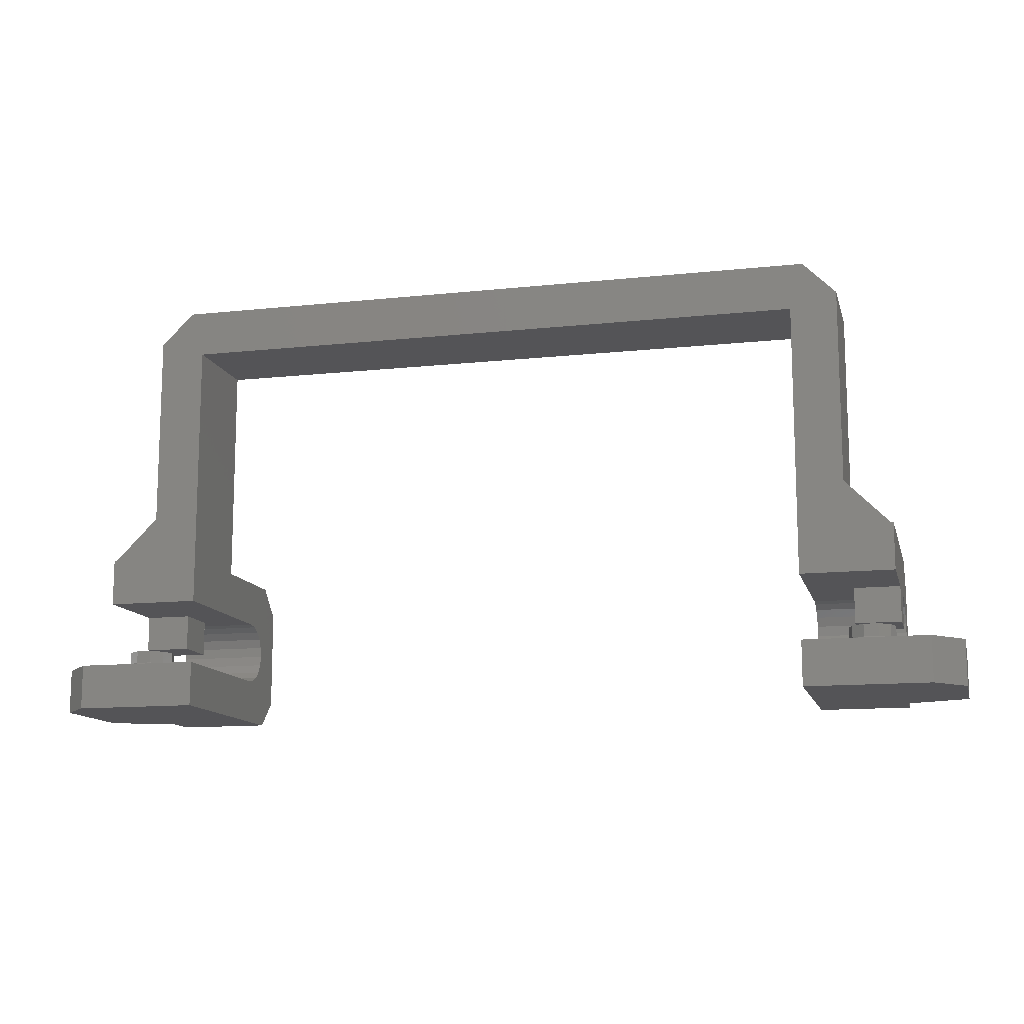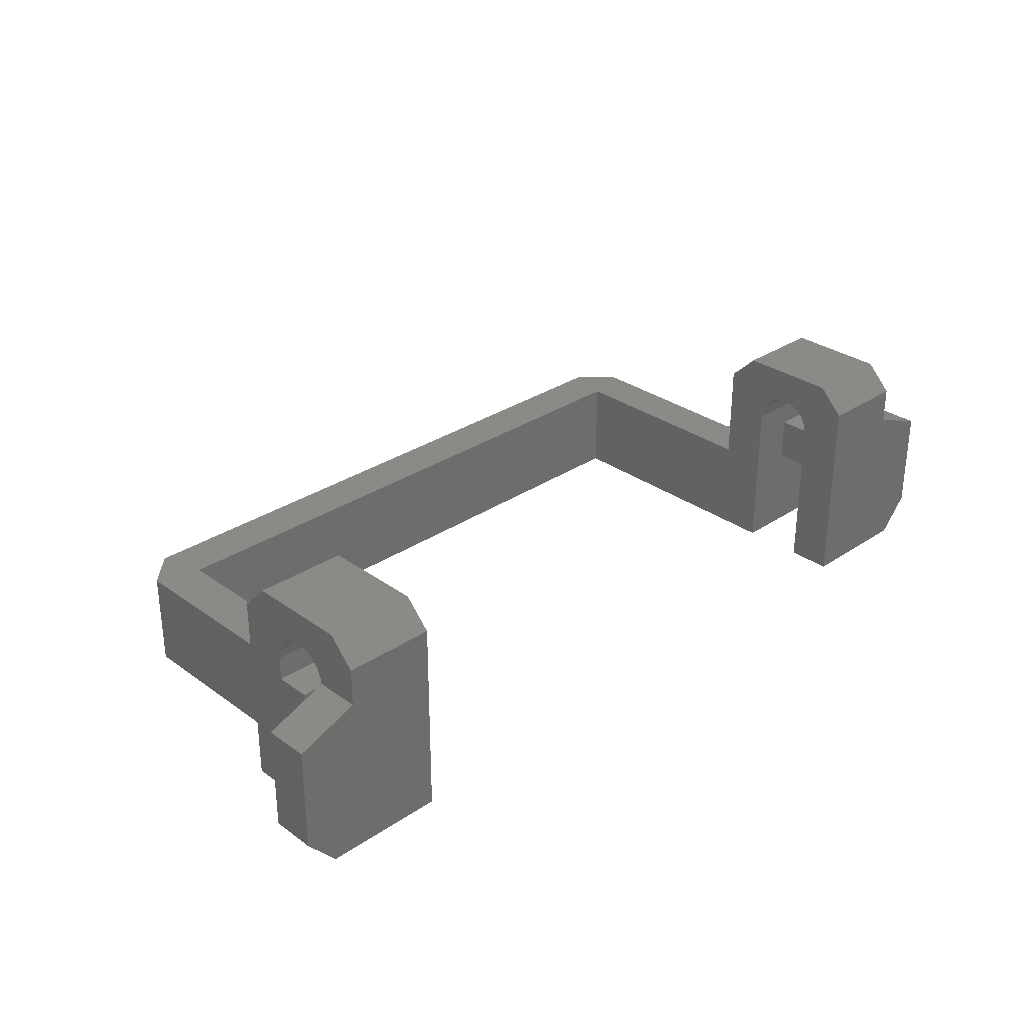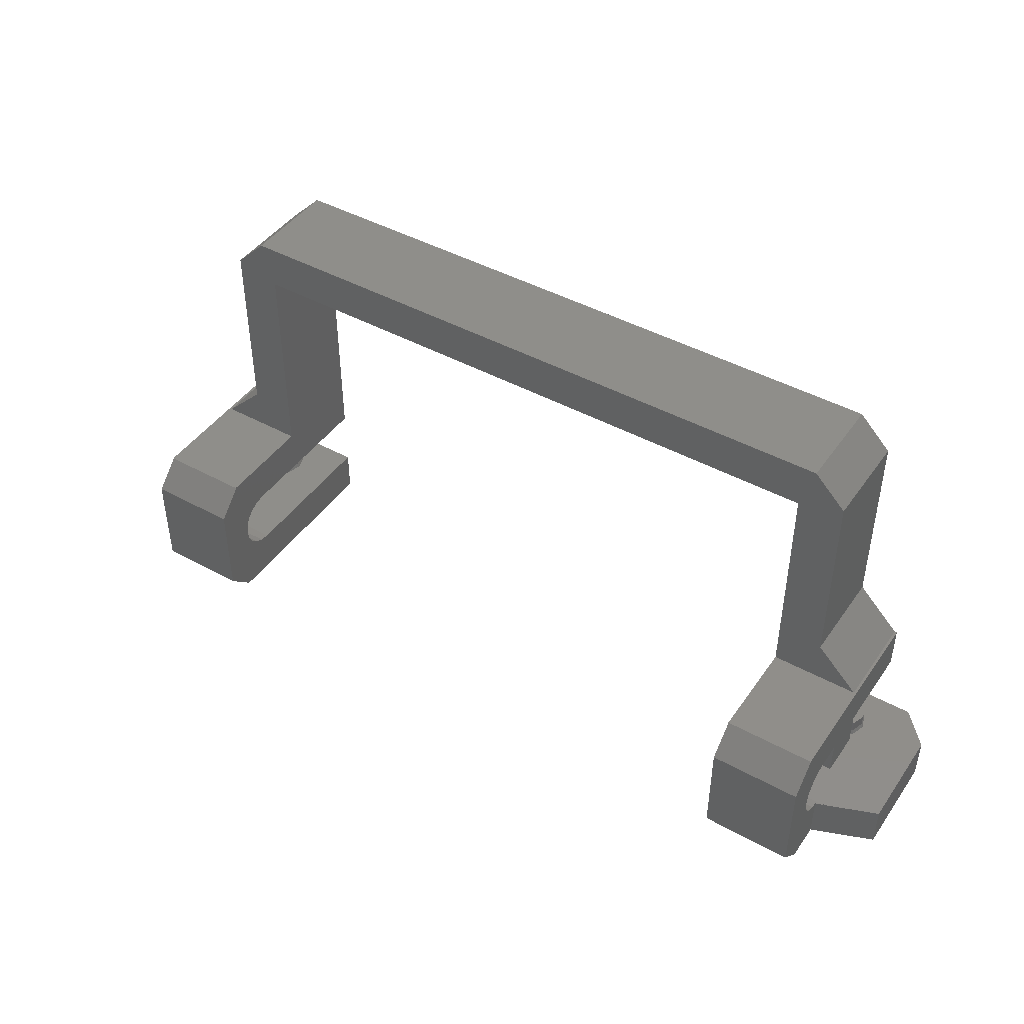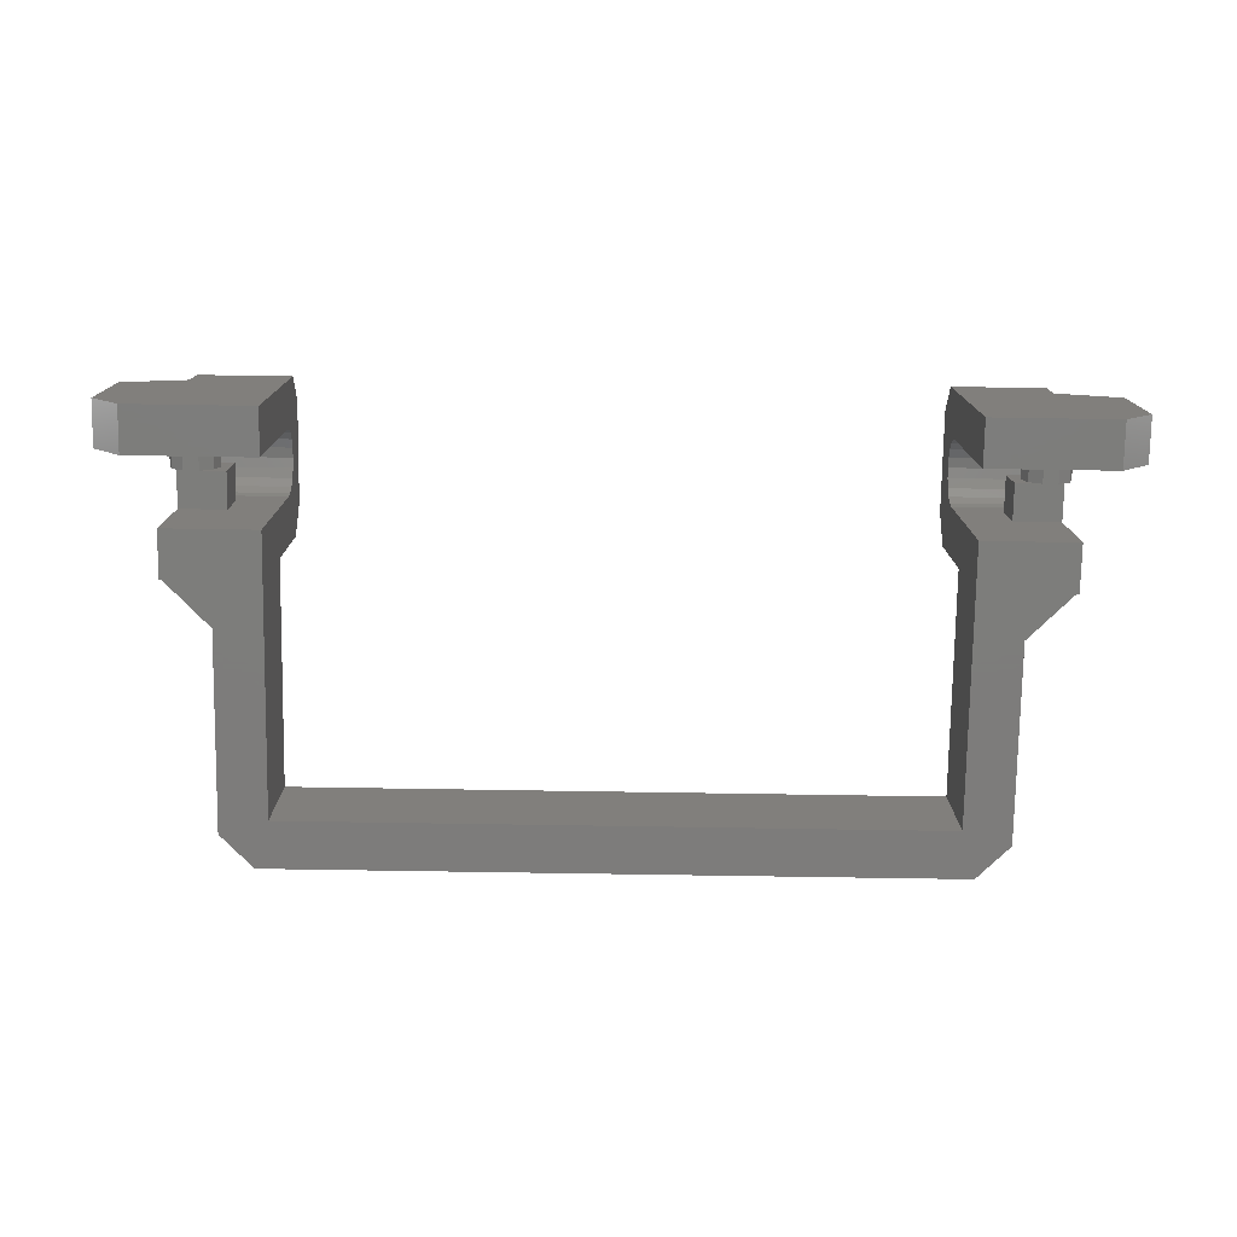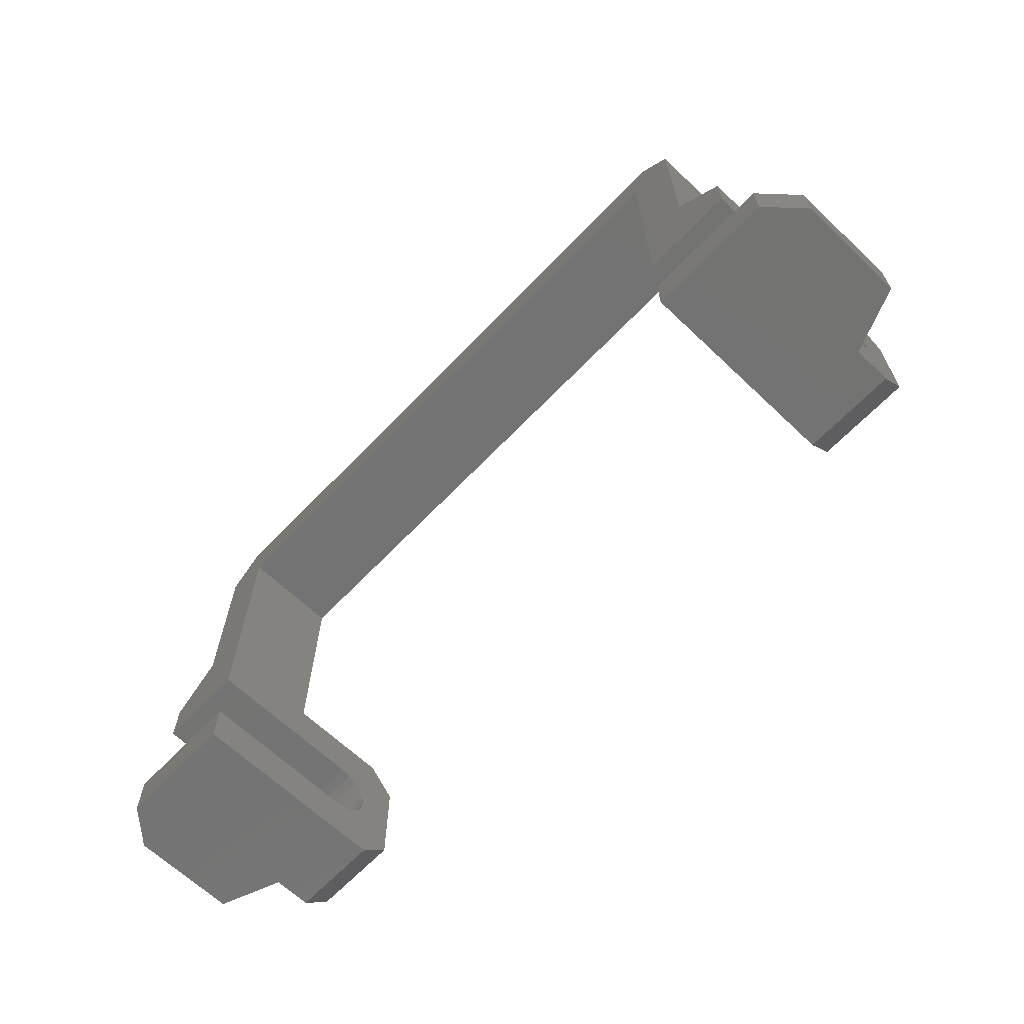
<metadata>
{"format":"stl","ext":"stl","renderer":"f3d","projection":"perspective","resolution":1024,"background":"white","views":[{"elev":-12.5,"azim":-165.9,"up":"+Y"},{"elev":30.3,"azim":-44.0,"up":"+Z"},{"elev":44.5,"azim":32.7,"up":"+Y"},{"elev":-76.4,"azim":-0.9,"up":"+Z"},{"elev":-65.3,"azim":-133.7,"up":"+Y"}]}
</metadata>
<code>
# stl→obj: 230 verts, 456 faces
v -30.6 -17.75 -1
v -30.6 -14.8 -1
v -28.6 -17.75 -3.25
v -28.6 -14.8 -3.25
v -30.6 -17.75 6
v -30.6 -14.8 6
v -20.6 -17.75 7.45
v -22.6 -17.75 -3.25
v -20.6 -17.75 7.55
v -26.6 -17.75 7.55
v -22.6 -14.8 -3.25
v -27.12 -14.8 7.35
v -23.6 -14.8 7.35
v -20.6 -14.8 7.35
v -23.38 -14.8 -0.6356
v -20.6 -14.8 -3.25
v -23.89 -14.8 -1.425
v -25.34 -14.8 -1.766
v -26.44 -14.8 -0.2499
v -24.36 -14.8 -1.766
v -26.26 -14.8 -0.8009
v -26.32 -14.8 0.1359
v -26.14 -14.8 0.6869
v -26.14 -14.8 -1.187
v -25.67 -14.8 -1.527
v -23.56 -14.8 -1.187
v -23.26 -14.8 -0.2499
v -25.34 -14.8 1.266
v -24.36 -14.8 1.266
v -23.44 -14.8 0.3012
v -23.56 -14.8 0.6869
v -24.03 -14.8 1.027
v -25.81 -14.8 0.9253
v -26.6 -14.77 7.55
v -27.1 -14.8 7.356
v -27.12 -14.75 7.35
v -27.1 -14.75 7.356
v -20.6 -17.75 -3.25
v -20.6 -12.7 9.45
v -20.6 -9.368 11.75
v -20.6 -13.35 9.347
v -20.6 -17.75 10.03
v -20.6 -16.03 11.75
v -20.6 -10.7 7.999
v -20.6 -7.55 3.25
v -20.6 -11 8.584
v -20.6 -10.6 7.35
v -20.6 -10 3.25
v -20.6 -10.6 -3.25
v -20.6 -10 -3.25
v -20.6 -13.93 9.049
v -20.6 -7.6 9.982
v -20.6 -7.55 10.03
v -20.6 -14.7 7.999
v -20.6 -11.47 9.049
v -20.6 -12.05 9.347
v -20.6 -14.4 8.584
v -27.1 -14.75 7.35
v -27.1 -14.8 7.35
v -26.6 -14.7 7.999
v -26.35 -14.5 -0.2499
v -26.06 -14.5 -1.132
v -26.06 -14.5 0.6318
v -25.31 -14.5 1.177
v -24.39 -14.5 1.177
v -23.64 -14.5 0.6318
v -23.35 -14.5 -0.2499
v -23.64 -14.5 -1.132
v -24.39 -14.5 -1.676
v -25.31 -14.5 -1.676
v -26.6 -17.75 10.03
v -26.6 -16.03 11.75
v -26.6 -12.7 9.45
v -26.6 -9.368 11.75
v -26.6 -11.47 9.049
v -26.6 -7.6 9.982
v -26.6 -7.55 10.03
v -26.6 -7.55 -3.25
v -26.6 -10.6 2.75
v -26.6 -10.7 7.999
v -26.6 -10.6 7.35
v -26.6 -10.6 5.75
v -26.6 -12.95 5.75
v -26.6 -11 8.584
v -26.6 -12.05 9.347
v -26.6 -13.35 9.347
v -26.6 -13.93 9.049
v -26.6 -14.4 8.584
v -26.6 -10.6 -3.25
v -26.6 -12.95 2.75
v -26.43 -7.55 -3.25
v -26.43 -7.55 3.25
v -23.6 -4.722 3.25
v -20.6 6.98 3.25
v 20.6 6.98 3.25
v 23.6 7.879 3.25
v 20.6 -10 3.25
v 20.6 -7.55 3.25
v -23.6 7.879 3.25
v -21.48 10 3.25
v 26.43 -7.55 3.25
v 23.6 -4.722 3.25
v 21.48 10 3.25
v -23.6 -4.722 -3.25
v -23.6 7.879 -3.25
v -21.48 10 -3.25
v -20.6 6.98 -3.25
v 21.48 10 -3.25
v 20.6 6.98 -3.25
v 23.6 7.879 -3.25
v 20.6 -10.6 -3.25
v 26.6 -7.55 -3.25
v 26.6 -10.6 -3.25
v 20.6 -10 -3.25
v 23.6 -4.722 -3.25
v 26.43 -7.55 -3.25
v -23.6 -10.6 7.35
v -23.6 -10.6 5.75
v -23.6 -10.6 2.75
v -26.35 -13.7 -0.2499
v -26.06 -13.7 -1.132
v -26.06 -13.7 0.6318
v -25.31 -13.7 1.177
v -24.39 -13.7 1.177
v -23.64 -13.7 0.6318
v -23.35 -13.7 -0.2499
v -23.64 -13.7 -1.132
v -23.6 -12.95 5.75
v -23.6 -12.95 2.75
v 20.6 -7.55 10.03
v 26.6 -7.55 10.03
v 20.6 -17.75 7.55
v 20.6 -17.75 10.03
v 20.6 -16.03 11.75
v 20.6 -17.75 7.45
v 20.6 -9.368 11.75
v 20.6 -11.47 9.049
v 20.6 -7.6 9.982
v 20.6 -10.6 7.35
v 20.6 -11 8.584
v 20.6 -14.8 7.35
v 20.6 -14.7 7.999
v 20.6 -10.7 7.999
v 20.6 -12.05 9.347
v 20.6 -14.4 8.584
v 20.6 -13.93 9.049
v 20.6 -12.7 9.45
v 20.6 -13.35 9.347
v 20.6 -14.8 -3.25
v 20.6 -17.75 -3.25
v 23.6 -10.6 5.75
v 23.6 -10.6 2.75
v 26.6 -10.6 2.75
v 26.6 -10.6 5.75
v 26.6 -10.6 7.35
v 23.6 -10.6 7.35
v 26.6 -17.75 10.03
v 26.6 -17.75 7.55
v 26.6 -14.77 7.55
v 26.6 -14.4 8.584
v 26.6 -14.7 7.999
v 26.6 -13.93 9.049
v 26.6 -13.35 9.347
v 26.6 -12.7 9.45
v 26.6 -10.7 7.999
v 26.6 -12.95 5.75
v 26.6 -12.95 2.75
v 26.6 -7.6 9.982
v 26.6 -9.368 11.75
v 26.6 -16.03 11.75
v 26.6 -11 8.584
v 26.6 -11.47 9.049
v 26.6 -12.05 9.347
v -24.39 -13.7 -1.676
v -25.31 -13.7 -1.676
v 22.6 -17.75 -3.25
v 22.6 -14.8 -3.25
v 27.12 -14.8 7.35
v 30.6 -14.8 6
v 23.6 -14.8 7.35
v 30.6 -14.8 -1
v 26.44 -14.8 -0.2499
v 28.6 -14.8 -3.25
v 24.36 -14.8 -1.766
v 25.34 -14.8 -1.766
v 26.32 -14.8 -0.6356
v 23.26 -14.8 -0.2499
v 23.44 -14.8 -0.8009
v 25.81 -14.8 -1.425
v 23.56 -14.8 -1.187
v 24.03 -14.8 -1.527
v 26.14 -14.8 -1.187
v 26.26 -14.8 0.3012
v 25.67 -14.8 1.027
v 26.14 -14.8 0.6869
v 24.36 -14.8 1.266
v 25.34 -14.8 1.266
v 23.89 -14.8 0.9253
v 23.56 -14.8 0.6869
v 23.38 -14.8 0.1359
v 27.1 -14.8 7.356
v 27.1 -14.8 7.35
v 30.6 -17.75 -1
v 28.6 -17.75 -3.25
v 30.6 -17.75 6
v 23.6 -12.95 5.75
v 23.6 -12.95 2.75
v 27.12 -14.75 7.35
v 27.1 -14.75 7.356
v 27.1 -14.75 7.35
v 23.35 -14.5 -0.2499
v 23.64 -14.5 -1.132
v 23.64 -14.5 0.6318
v 24.39 -14.5 1.177
v 25.31 -14.5 1.177
v 26.06 -14.5 0.6318
v 26.35 -14.5 -0.2499
v 26.06 -14.5 -1.132
v 25.31 -14.5 -1.676
v 24.39 -14.5 -1.676
v 23.35 -13.7 -0.2499
v 23.64 -13.7 -1.132
v 23.64 -13.7 0.6318
v 24.39 -13.7 1.177
v 25.31 -13.7 1.177
v 26.06 -13.7 0.6318
v 26.35 -13.7 -0.2499
v 26.06 -13.7 -1.132
v 25.31 -13.7 -1.676
v 24.39 -13.7 -1.676
f 1 2 3
f 3 2 4
f 1 5 2
f 2 5 6
f 5 1 3
f 7 5 8
f 8 5 3
f 9 5 7
f 10 5 9
f 3 4 8
f 8 4 11
f 12 13 6
f 6 13 14
f 15 14 16
f 17 16 11
f 18 11 4
f 6 4 2
f 6 19 4
f 17 11 20
f 19 21 4
f 22 6 23
f 21 24 4
f 24 25 4
f 25 18 4
f 26 16 17
f 15 16 26
f 27 14 15
f 28 6 29
f 30 14 27
f 31 14 30
f 6 14 31
f 6 31 32
f 6 32 29
f 33 6 28
f 23 6 33
f 6 22 19
f 20 11 18
f 6 5 10
f 12 6 10
f 34 35 10
f 36 35 37
f 35 12 10
f 36 12 35
f 16 9 7
f 38 16 7
f 16 14 9
f 39 40 41
f 42 40 43
f 42 41 40
f 44 45 46
f 47 45 44
f 48 45 47
f 49 50 47
f 50 48 47
f 42 51 41
f 45 52 46
f 45 53 52
f 14 54 9
f 52 55 46
f 52 56 55
f 52 39 56
f 52 40 39
f 42 57 51
f 42 54 57
f 42 9 54
f 8 11 38
f 38 11 16
f 58 59 36
f 12 59 13
f 36 59 12
f 60 54 34
f 34 54 14
f 34 14 13
f 34 13 59
f 34 59 35
f 19 22 61
f 19 61 21
f 21 61 62
f 61 22 63
f 63 22 23
f 63 23 33
f 64 63 33
f 28 64 33
f 64 28 29
f 65 64 29
f 32 65 29
f 66 65 32
f 31 66 32
f 30 66 31
f 67 66 30
f 27 67 30
f 27 15 67
f 26 68 67
f 15 26 67
f 26 17 68
f 69 68 20
f 20 68 17
f 18 70 20
f 20 70 69
f 18 25 70
f 24 62 25
f 25 62 70
f 24 21 62
f 58 36 37
f 59 58 37
f 35 59 37
f 10 71 34
f 34 71 72
f 73 72 74
f 75 74 76
f 76 77 78
f 76 78 79
f 80 76 81
f 82 79 83
f 76 79 82
f 76 82 81
f 75 76 84
f 76 80 84
f 73 74 85
f 85 74 75
f 86 72 73
f 87 72 86
f 88 72 87
f 60 72 88
f 34 72 60
f 79 78 89
f 83 79 90
f 71 10 9
f 42 71 9
f 42 43 72
f 71 42 72
f 74 72 43
f 40 74 43
f 40 52 76
f 74 40 76
f 52 53 77
f 76 52 77
f 78 77 91
f 92 77 53
f 91 77 92
f 92 53 45
f 93 92 45
f 48 94 45
f 95 96 94
f 97 98 95
f 99 94 100
f 99 45 94
f 98 101 102
f 96 103 94
f 103 100 94
f 102 95 98
f 102 96 95
f 99 93 45
f 89 78 49
f 49 78 91
f 49 91 104
f 49 104 105
f 49 105 106
f 107 106 108
f 109 108 110
f 107 108 109
f 111 112 113
f 114 112 111
f 50 106 107
f 49 106 50
f 109 110 115
f 116 112 114
f 115 116 114
f 109 115 114
f 49 47 117
f 118 49 117
f 81 118 117
f 119 49 118
f 119 79 49
f 89 49 79
f 82 118 81
f 81 117 47
f 80 81 44
f 44 81 47
f 80 44 46
f 84 80 46
f 84 46 55
f 75 84 55
f 55 56 75
f 75 56 85
f 56 39 85
f 85 39 73
f 39 41 73
f 73 41 86
f 41 51 86
f 86 51 87
f 51 57 87
f 87 57 88
f 57 54 88
f 88 54 60
f 7 8 38
f 61 120 121
f 61 121 62
f 120 61 63
f 63 122 120
f 64 123 122
f 64 122 63
f 123 64 65
f 124 123 65
f 65 66 124
f 66 125 124
f 66 67 125
f 67 126 125
f 67 68 127
f 126 67 127
f 82 83 128
f 118 82 128
f 83 90 129
f 128 83 129
f 90 79 129
f 129 79 119
f 91 92 104
f 104 92 93
f 104 93 105
f 105 93 99
f 100 106 99
f 99 106 105
f 106 100 108
f 108 100 103
f 96 110 103
f 103 110 108
f 102 115 110
f 96 102 110
f 115 102 116
f 116 102 101
f 98 130 101
f 101 130 131
f 101 131 112
f 101 112 116
f 132 133 134
f 132 134 135
f 135 134 136
f 137 136 138
f 139 98 97
f 138 130 98
f 139 97 114
f 139 114 111
f 138 98 139
f 137 138 140
f 141 135 142
f 138 139 143
f 138 143 140
f 144 136 137
f 145 135 146
f 147 136 144
f 148 136 147
f 135 136 148
f 135 148 146
f 142 135 145
f 149 135 141
f 135 149 150
f 95 109 97
f 97 109 114
f 109 95 94
f 107 109 94
f 107 94 48
f 50 107 48
f 151 139 152
f 113 153 152
f 139 113 152
f 154 155 151
f 155 156 151
f 156 139 151
f 139 111 113
f 157 158 159
f 160 157 161
f 161 157 159
f 162 157 160
f 163 157 162
f 164 157 163
f 112 165 155
f 166 167 154
f 154 112 155
f 153 112 154
f 167 153 154
f 113 112 153
f 112 168 165
f 112 131 168
f 169 170 157
f 168 171 165
f 168 172 171
f 168 173 172
f 168 164 173
f 168 157 164
f 168 169 157
f 128 129 119
f 118 128 119
f 69 174 68
f 68 174 127
f 70 175 69
f 69 175 174
f 62 121 70
f 70 121 175
f 120 122 121
f 121 122 123
f 121 123 124
f 121 124 125
f 121 125 126
f 121 126 127
f 121 127 174
f 121 174 175
f 168 131 130
f 138 168 130
f 135 150 176
f 150 149 176
f 176 149 177
f 178 179 180
f 180 179 141
f 141 179 181
f 182 181 183
f 184 183 177
f 185 183 184
f 182 183 186
f 141 187 177
f 187 188 177
f 189 183 185
f 188 190 177
f 190 191 177
f 191 184 177
f 192 183 189
f 186 183 192
f 193 181 182
f 194 141 195
f 195 181 193
f 141 181 195
f 196 141 197
f 141 194 197
f 198 141 196
f 141 198 199
f 141 199 200
f 141 200 187
f 149 141 177
f 161 159 142
f 142 159 201
f 142 201 202
f 142 202 180
f 142 180 141
f 160 161 145
f 145 161 142
f 162 160 146
f 146 160 145
f 163 162 148
f 148 162 146
f 164 163 147
f 147 163 148
f 173 164 144
f 144 164 147
f 172 173 137
f 137 173 144
f 140 171 172
f 137 140 172
f 143 165 171
f 140 143 171
f 139 156 155
f 143 139 165
f 165 139 155
f 169 168 138
f 136 169 138
f 136 134 170
f 169 136 170
f 157 170 134
f 133 157 134
f 133 132 158
f 157 133 158
f 132 135 176
f 203 132 204
f 204 132 176
f 205 132 203
f 158 132 205
f 151 206 166
f 154 151 166
f 207 206 152
f 152 206 151
f 207 152 167
f 167 152 153
f 206 207 167
f 166 206 167
f 178 158 179
f 179 158 205
f 208 158 178
f 201 158 208
f 209 201 208
f 201 159 158
f 176 177 204
f 204 177 183
f 203 204 183
f 181 203 183
f 205 203 181
f 179 205 181
f 210 208 202
f 202 208 178
f 202 178 180
f 187 200 211
f 187 211 188
f 188 211 212
f 211 200 213
f 213 200 199
f 213 199 198
f 214 213 198
f 196 214 198
f 214 196 197
f 215 214 197
f 194 215 197
f 216 215 194
f 195 216 194
f 193 216 195
f 217 216 193
f 182 217 193
f 182 186 217
f 192 218 217
f 186 192 217
f 192 189 218
f 219 218 185
f 185 218 189
f 184 220 185
f 185 220 219
f 184 191 220
f 190 212 191
f 191 212 220
f 190 188 212
f 210 202 209
f 209 202 201
f 210 209 208
f 211 221 222
f 211 222 212
f 221 211 213
f 213 223 221
f 214 224 223
f 214 223 213
f 224 214 215
f 225 224 215
f 215 216 225
f 216 226 225
f 216 217 226
f 217 227 226
f 217 218 228
f 227 217 228
f 219 229 218
f 218 229 228
f 220 230 219
f 219 230 229
f 212 222 220
f 220 222 230
f 221 223 222
f 222 223 224
f 222 224 225
f 222 225 226
f 222 226 227
f 222 227 228
f 222 228 229
f 222 229 230

</code>
